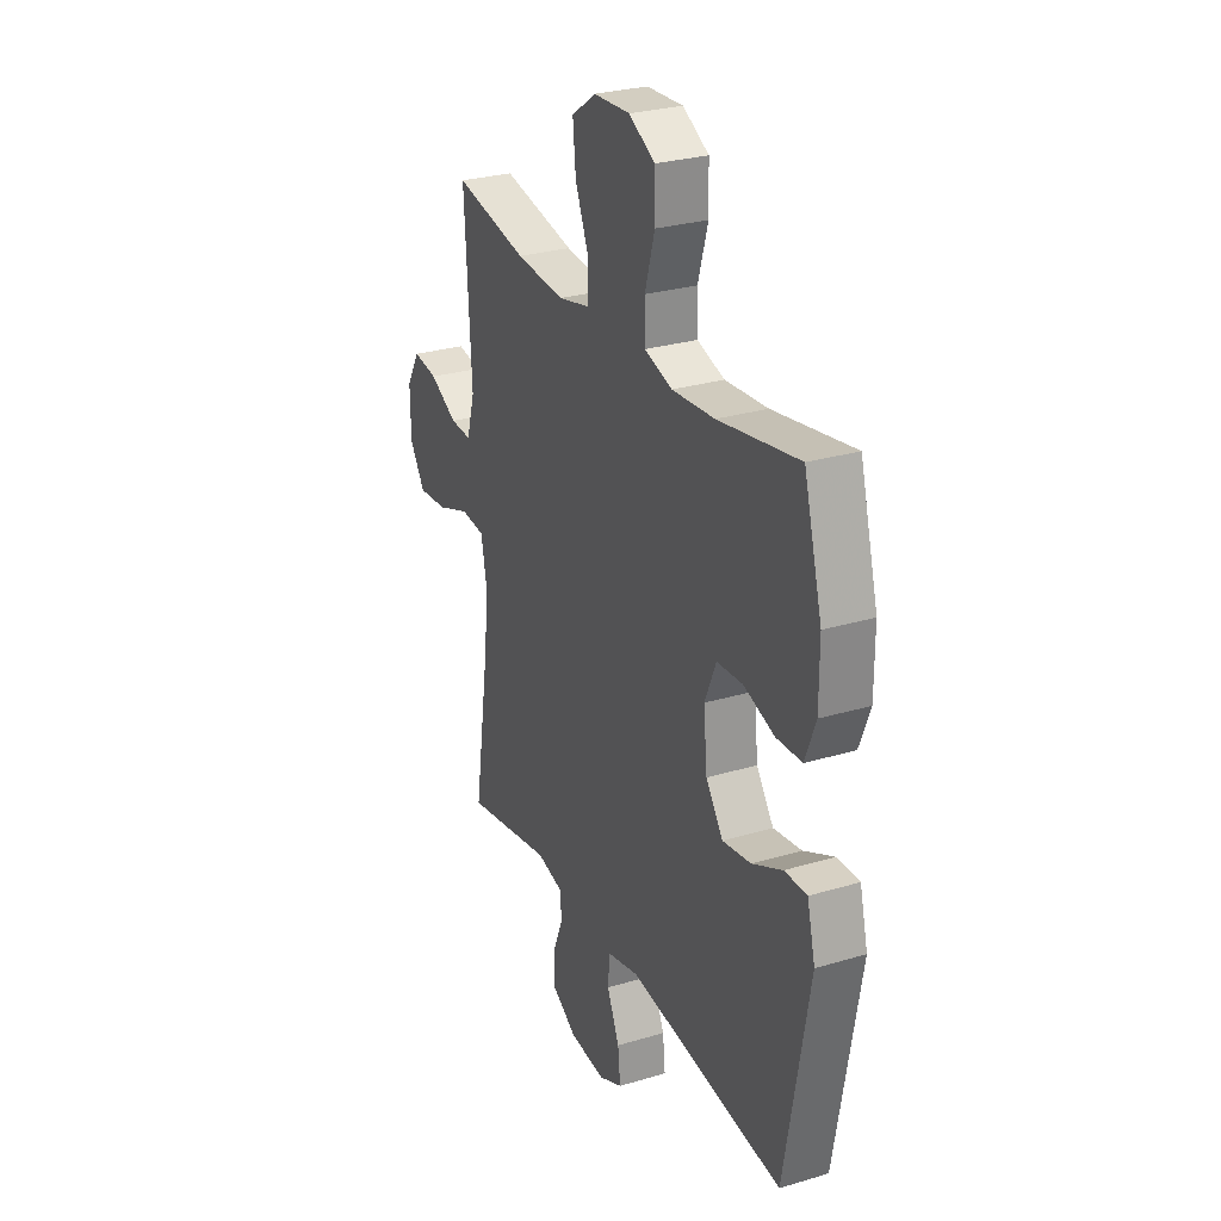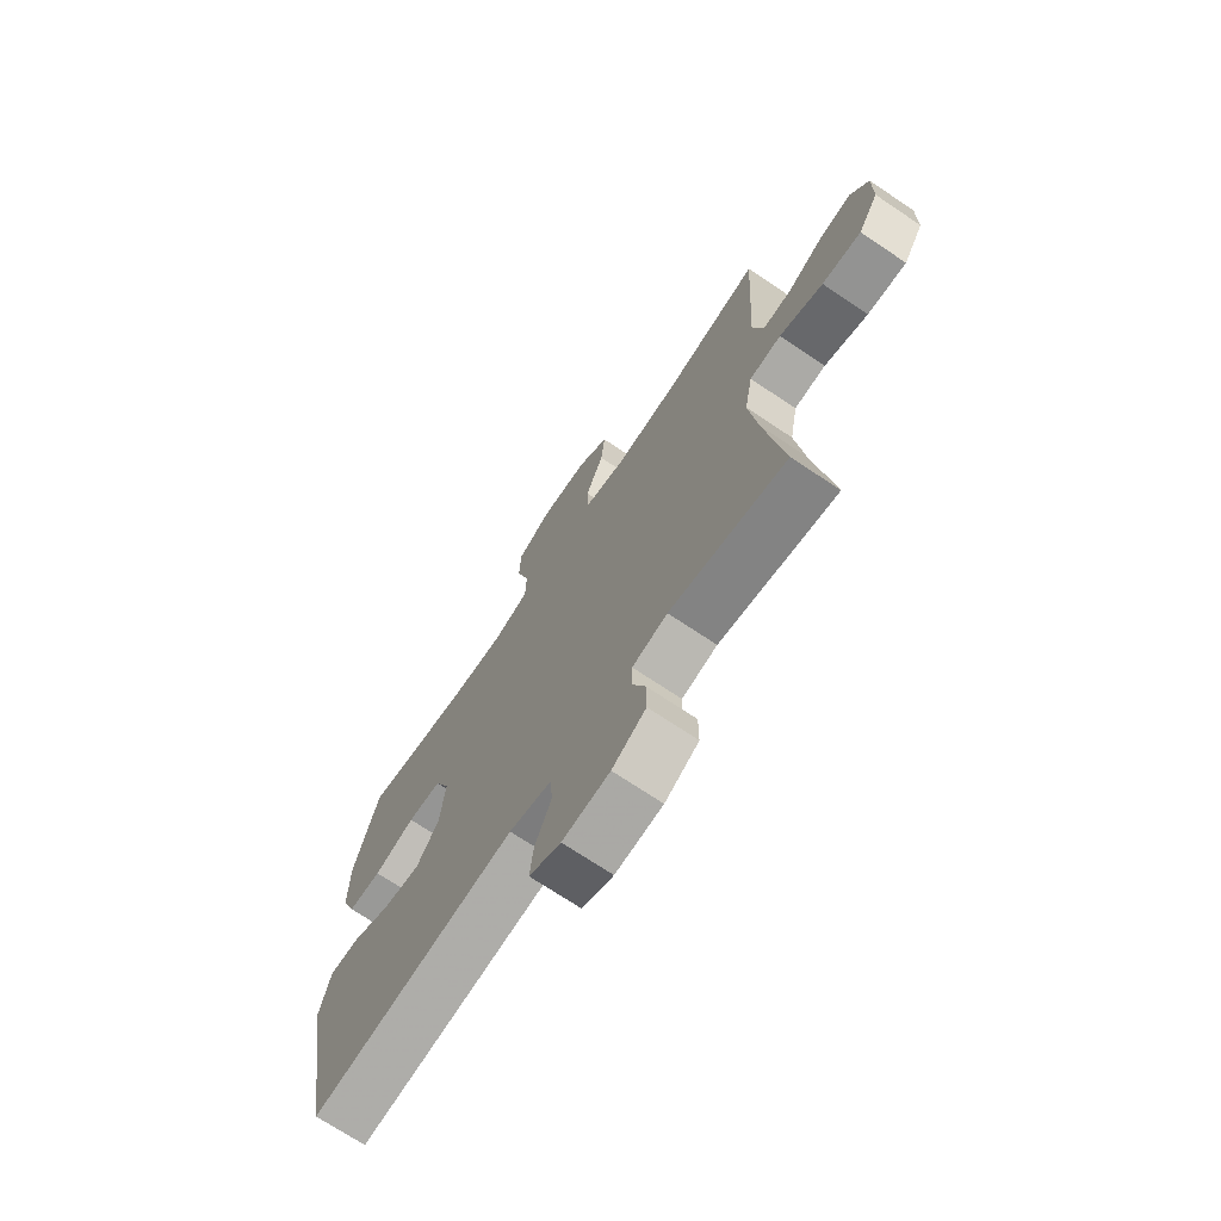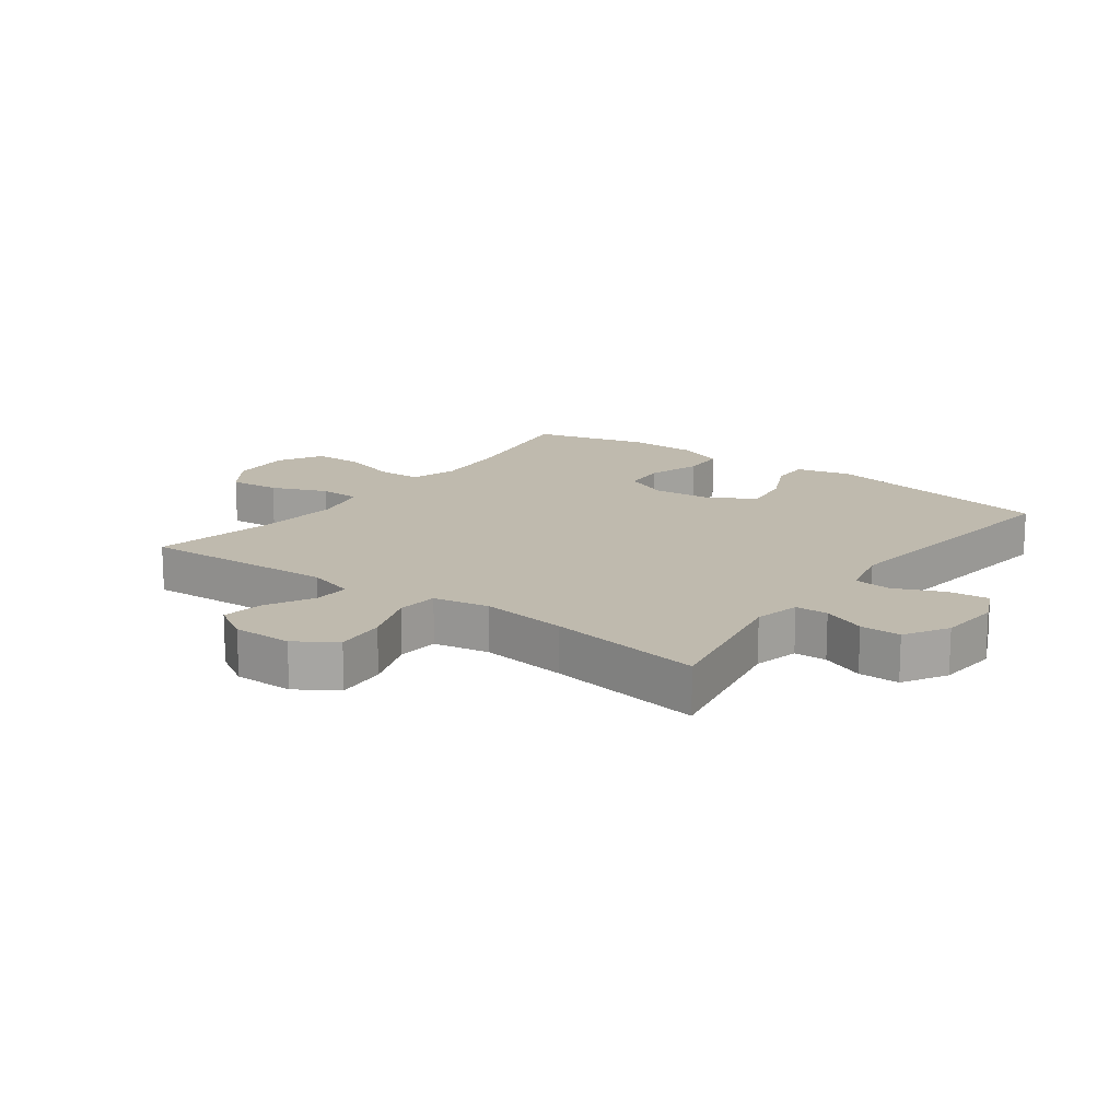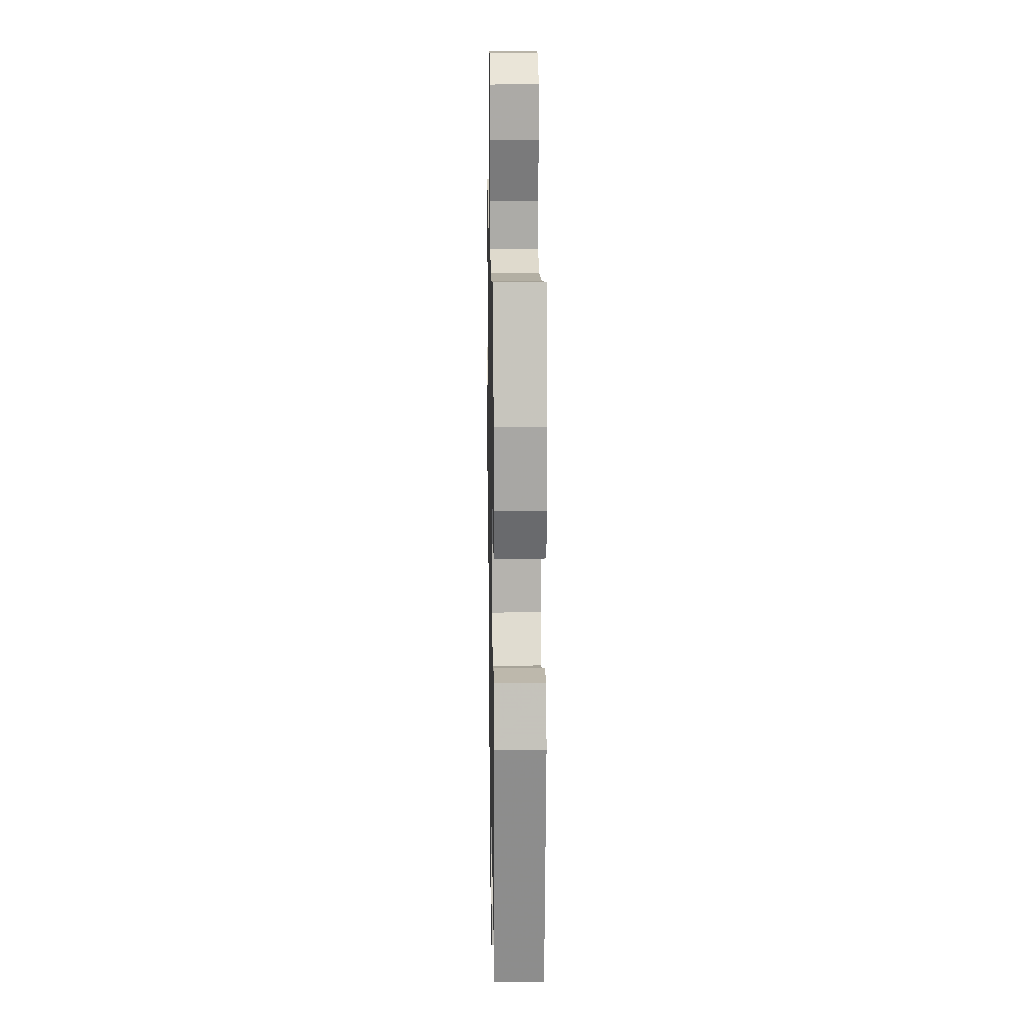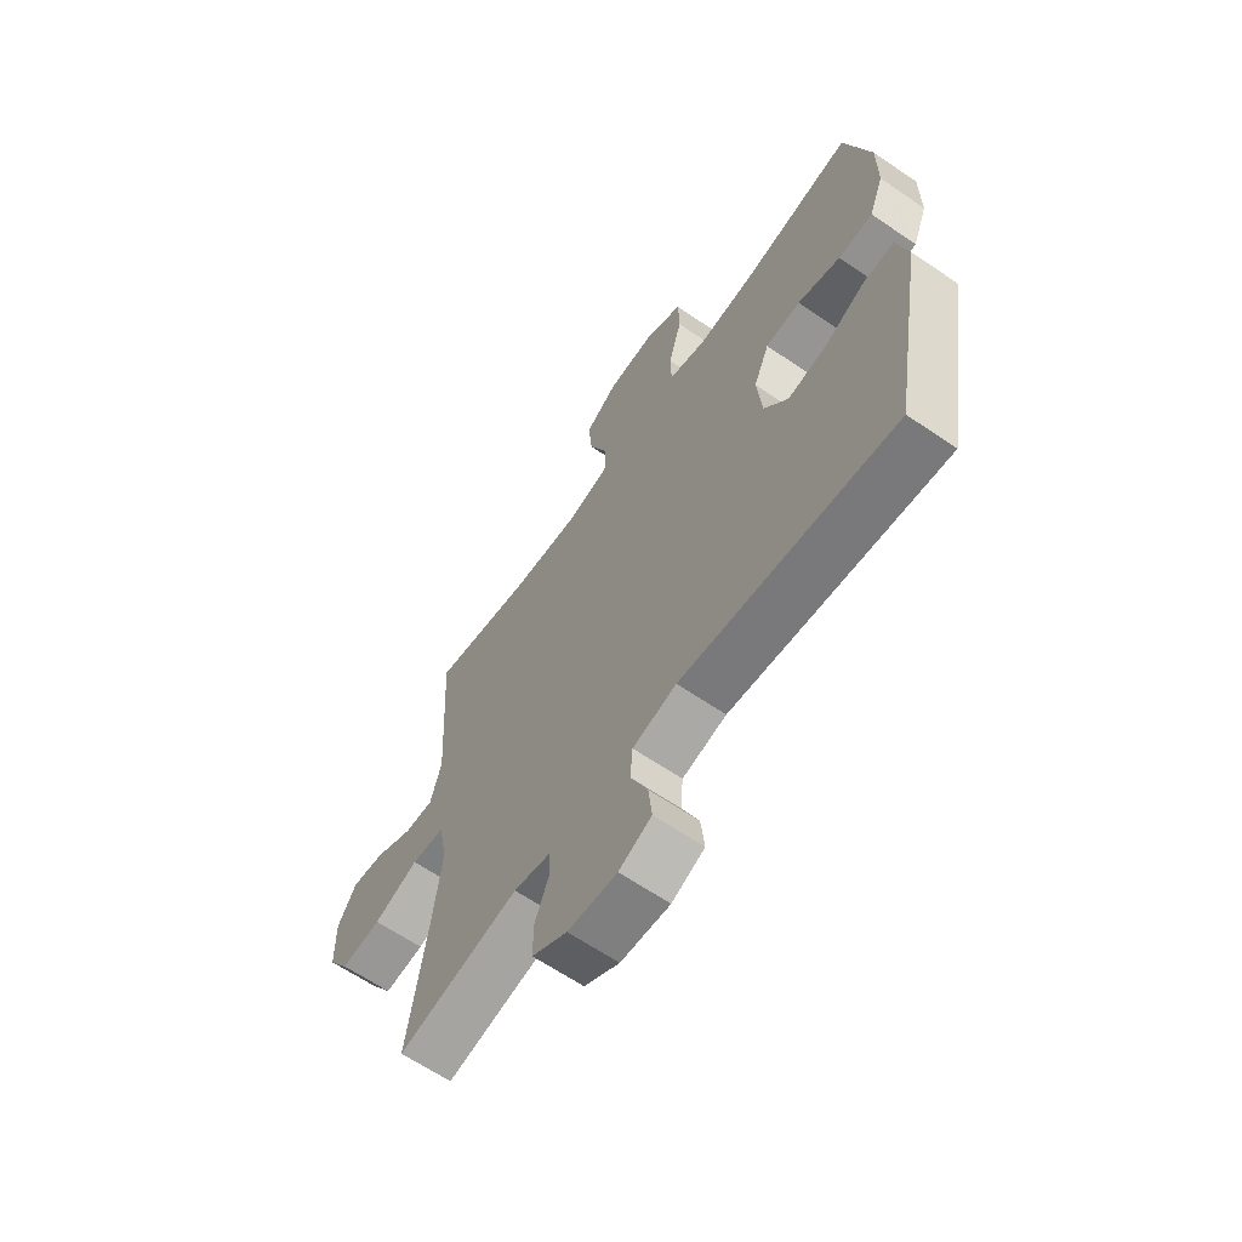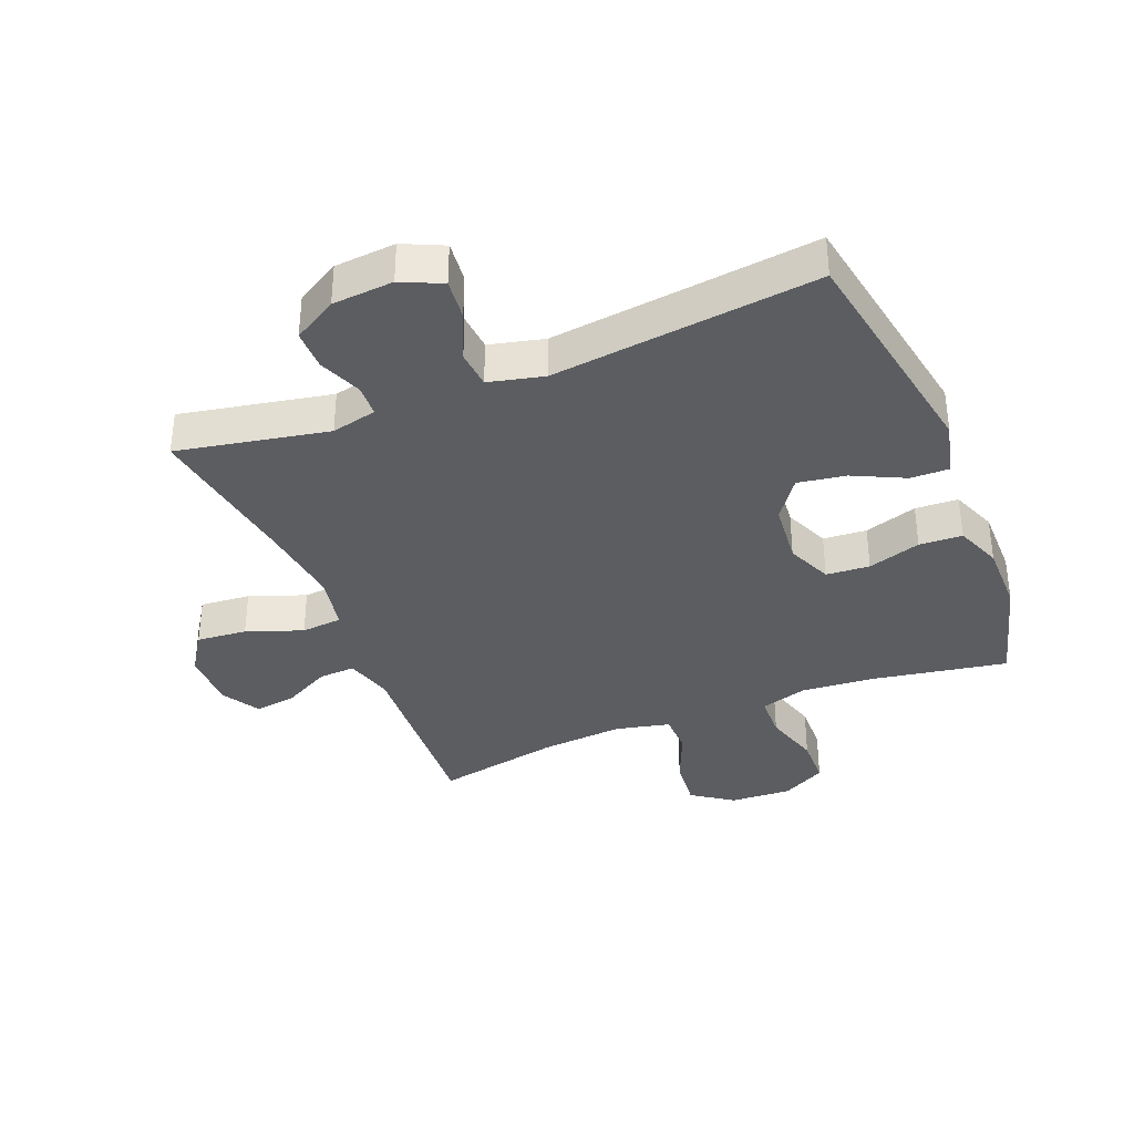
<metadata>
{"format":"obj","ext":"obj","renderer":"f3d","projection":"perspective","resolution":1024,"background":"white","views":[{"elev":28.0,"azim":-114.4,"up":"+Z"},{"elev":-71.1,"azim":56.1,"up":"+Z"},{"elev":15.8,"azim":126.6,"up":"+Y"},{"elev":15.6,"azim":-91.0,"up":"+Z"},{"elev":-63.9,"azim":-124.6,"up":"+Z"},{"elev":-36.1,"azim":-158.1,"up":"+Y"}]}
</metadata>
<code>
v -0.5 0.07 -0.5
v -0.566 0.07 -0.124
v -0.544 0.07 -0.036
v -0.483 0.07 -0.037
v -0.4 0.07 -0.077
v -0.323 0.07 -0.089
v -0.276 0.07 -0.024
v -0.266 0.07 0.077
v -0.297 0.07 0.15
v -0.367 0.07 0.155
v -0.452 0.07 0.128
v -0.521 0.07 0.131
v -0.55 0.07 0.205
v -0.55 0.07 0.318
v -0.5 0.07 0.5
v -0.281 0.07 0.462
v -0.165 0.07 0.453
v -0.09 0.07 0.476
v -0.088 0.07 0.546
v -0.115 0.07 0.638
v -0.113 0.07 0.717
v -0.042 0.07 0.756
v 0.057 0.07 0.751
v 0.123 0.07 0.705
v 0.115 0.07 0.624
v 0.078 0.07 0.535
v 0.079 0.07 0.469
v 0.166 0.07 0.449
v 0.299 0.07 0.46
v 0.5 0.07 0.5
v 0.482 0.07 0.189
v 0.504 0.07 0.112
v 0.562 0.07 0.115
v 0.638 0.07 0.155
v 0.705 0.07 0.165
v 0.742 0.07 0.103
v 0.741 0.07 0.008
v 0.699 0.07 -0.056
v 0.618 0.07 -0.049
v 0.528 0.07 -0.016
v 0.462 0.07 -0.022
v 0.445 0.07 -0.112
v 0.462 0.07 -0.25
v 0.5 0.07 -0.5
v 0.258 0.07 -0.453
v 0.185 0.07 -0.47
v 0.183 0.07 -0.522
v 0.211 0.07 -0.591
v 0.211 0.07 -0.656
v 0.141 0.07 -0.697
v 0.043 0.07 -0.705
v -0.022 0.07 -0.675
v -0.015 0.07 -0.609
v 0.019 0.07 -0.532
v 0.014 0.07 -0.471
v -0.074 0.07 -0.45
v -0.5 0 -0.5
v -0.566 0 -0.124
v -0.544 0 -0.036
v -0.483 0 -0.037
v -0.4 0 -0.077
v -0.323 0 -0.089
v -0.276 0 -0.024
v -0.266 0 0.077
v -0.297 0 0.15
v -0.367 0 0.155
v -0.452 0 0.128
v -0.521 0 0.131
v -0.55 0 0.205
v -0.55 0 0.318
v -0.5 0 0.5
v -0.281 0 0.462
v -0.165 0 0.453
v -0.09 0 0.476
v -0.088 0 0.546
v -0.115 0 0.638
v -0.113 0 0.717
v -0.042 0 0.756
v 0.057 0 0.751
v 0.123 0 0.705
v 0.115 0 0.624
v 0.078 0 0.535
v 0.079 0 0.469
v 0.166 0 0.449
v 0.299 0 0.46
v 0.5 0 0.5
v 0.482 0 0.189
v 0.504 0 0.112
v 0.562 0 0.115
v 0.638 0 0.155
v 0.705 0 0.165
v 0.742 0 0.103
v 0.741 0 0.008
v 0.699 0 -0.056
v 0.618 0 -0.049
v 0.528 0 -0.016
v 0.462 0 -0.022
v 0.445 0 -0.112
v 0.462 0 -0.25
v 0.5 0 -0.5
v 0.258 0 -0.453
v 0.185 0 -0.47
v 0.183 0 -0.522
v 0.211 0 -0.591
v 0.211 0 -0.656
v 0.141 0 -0.697
v 0.043 0 -0.705
v -0.022 0 -0.675
v -0.015 0 -0.609
v 0.019 0 -0.532
v 0.014 0 -0.471
v -0.074 0 -0.45
f 52 53 54
f 51 52 54
f 50 51 54
f 49 50 54
f 48 49 54
f 47 48 54
f 46 47 54 55
f 45 46 55 56
f 43 44 45
f 42 43 45 56
f 38 39 40
f 37 38 40
f 36 37 40
f 35 36 40
f 34 35 40
f 33 34 40
f 32 33 40 41
f 31 32 41
f 42 56 1
f 41 42 1
f 31 41 1
f 30 31 1
f 29 30 1
f 24 25 26
f 23 24 26
f 22 23 26
f 21 22 26
f 20 21 26
f 19 20 26
f 18 19 26 27
f 17 18 27 28
f 14 15 16
f 13 14 16
f 12 13 16
f 11 12 16
f 10 11 16
f 9 10 16 17
f 8 9 17 28
f 3 4 5
f 2 3 5
f 1 2 5
f 1 5 6
f 29 1 6 7
f 7 8 28 29
f 110 109 108
f 110 108 107
f 110 107 106
f 110 106 105
f 110 105 104
f 110 104 103
f 111 110 103 102
f 112 111 102 101
f 101 100 99
f 112 101 99 98
f 96 95 94
f 96 94 93
f 96 93 92
f 96 92 91
f 96 91 90
f 96 90 89
f 97 96 89 88
f 97 88 87
f 57 112 98
f 57 98 97
f 57 97 87
f 57 87 86
f 57 86 85
f 82 81 80
f 82 80 79
f 82 79 78
f 82 78 77
f 82 77 76
f 82 76 75
f 83 82 75 74
f 84 83 74 73
f 72 71 70
f 72 70 69
f 72 69 68
f 72 68 67
f 72 67 66
f 73 72 66 65
f 84 73 65 64
f 61 60 59
f 61 59 58
f 61 58 57
f 62 61 57
f 63 62 57 85
f 85 84 64 63
f 1 57 58 2
f 2 58 59 3
f 3 59 60 4
f 4 60 61 5
f 5 61 62 6
f 6 62 63 7
f 7 63 64 8
f 8 64 65 9
f 9 65 66 10
f 10 66 67 11
f 11 67 68 12
f 12 68 69 13
f 13 69 70 14
f 14 70 71 15
f 15 71 72 16
f 16 72 73 17
f 17 73 74 18
f 18 74 75 19
f 19 75 76 20
f 20 76 77 21
f 21 77 78 22
f 22 78 79 23
f 23 79 80 24
f 24 80 81 25
f 25 81 82 26
f 26 82 83 27
f 27 83 84 28
f 28 84 85 29
f 29 85 86 30
f 30 86 87 31
f 31 87 88 32
f 32 88 89 33
f 33 89 90 34
f 34 90 91 35
f 35 91 92 36
f 36 92 93 37
f 37 93 94 38
f 38 94 95 39
f 39 95 96 40
f 40 96 97 41
f 41 97 98 42
f 42 98 99 43
f 43 99 100 44
f 44 100 101 45
f 45 101 102 46
f 46 102 103 47
f 47 103 104 48
f 48 104 105 49
f 49 105 106 50
f 50 106 107 51
f 51 107 108 52
f 52 108 109 53
f 53 109 110 54
f 54 110 111 55
f 55 111 112 56
f 56 112 57 1

</code>
